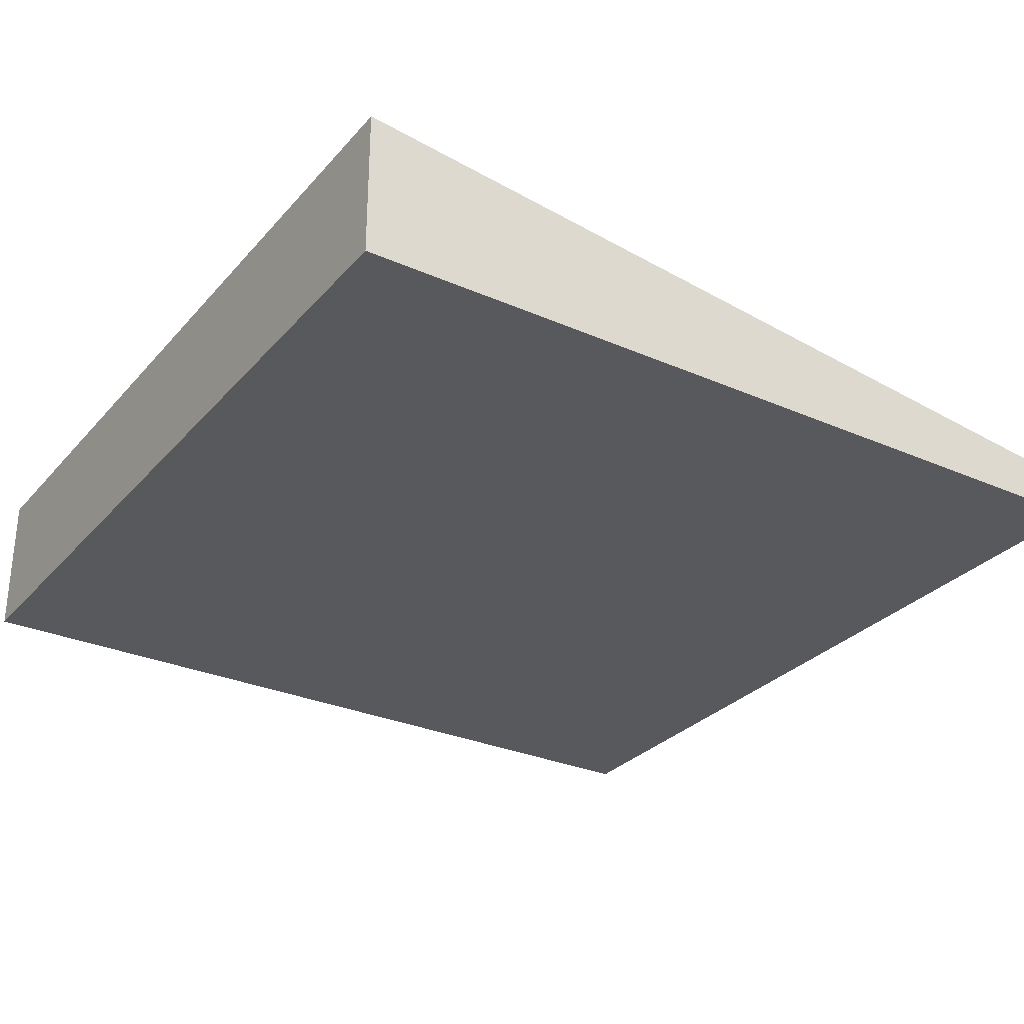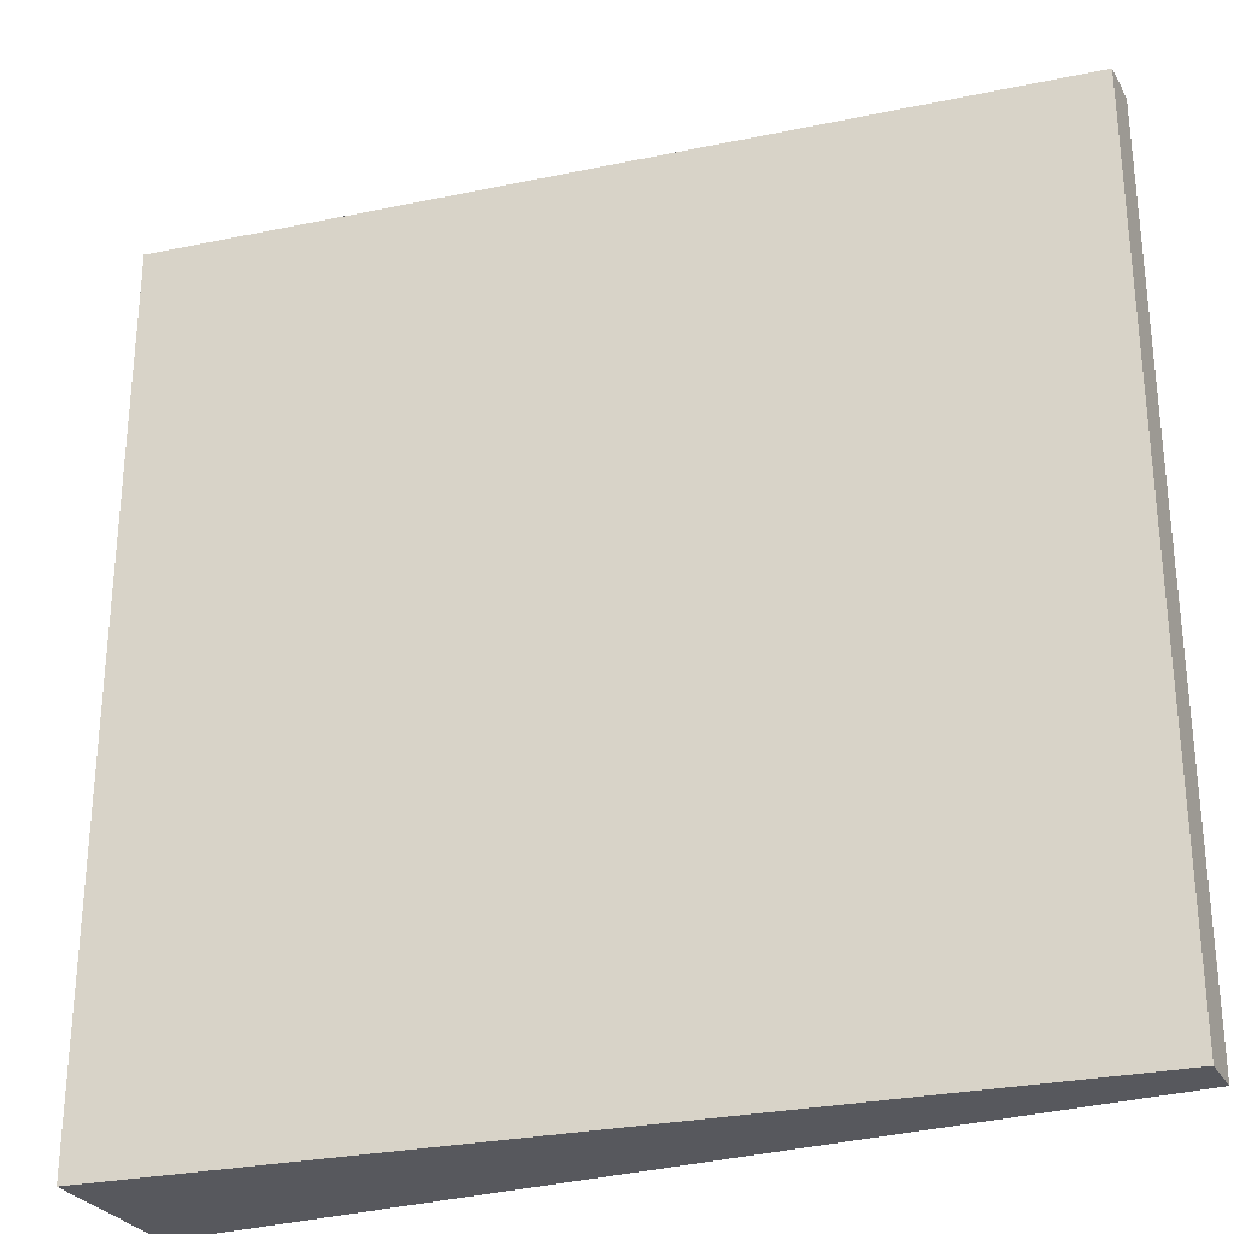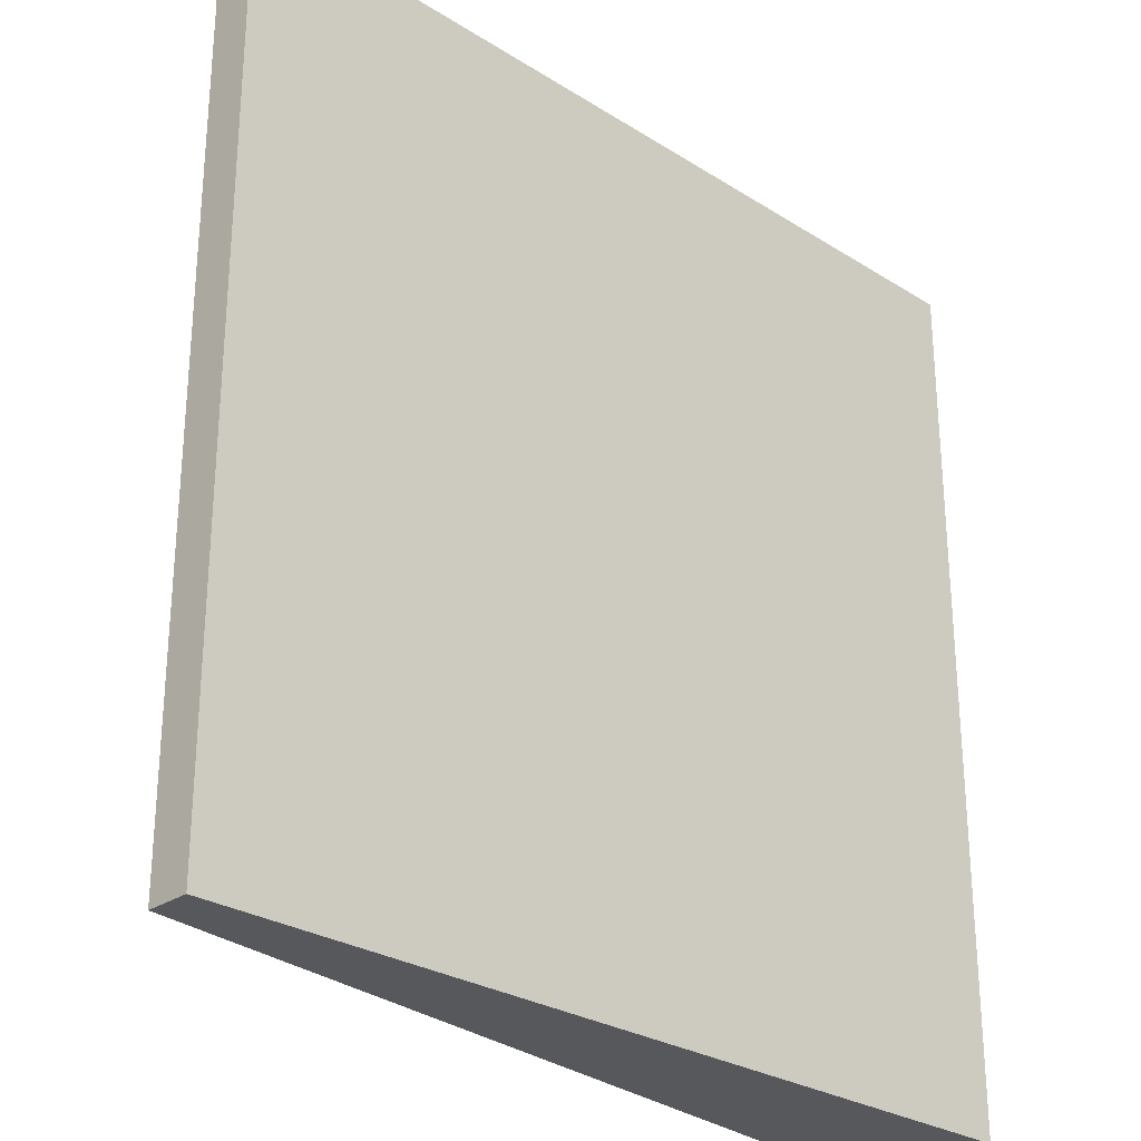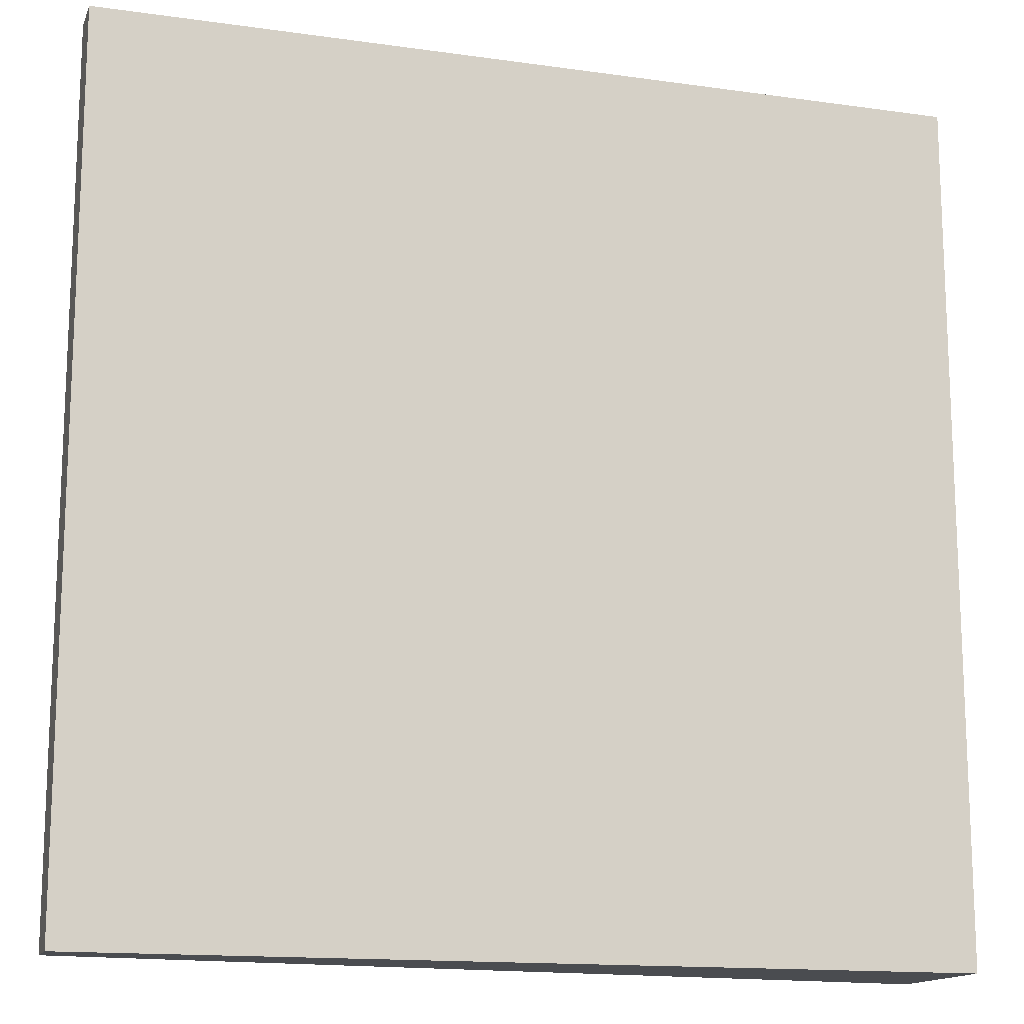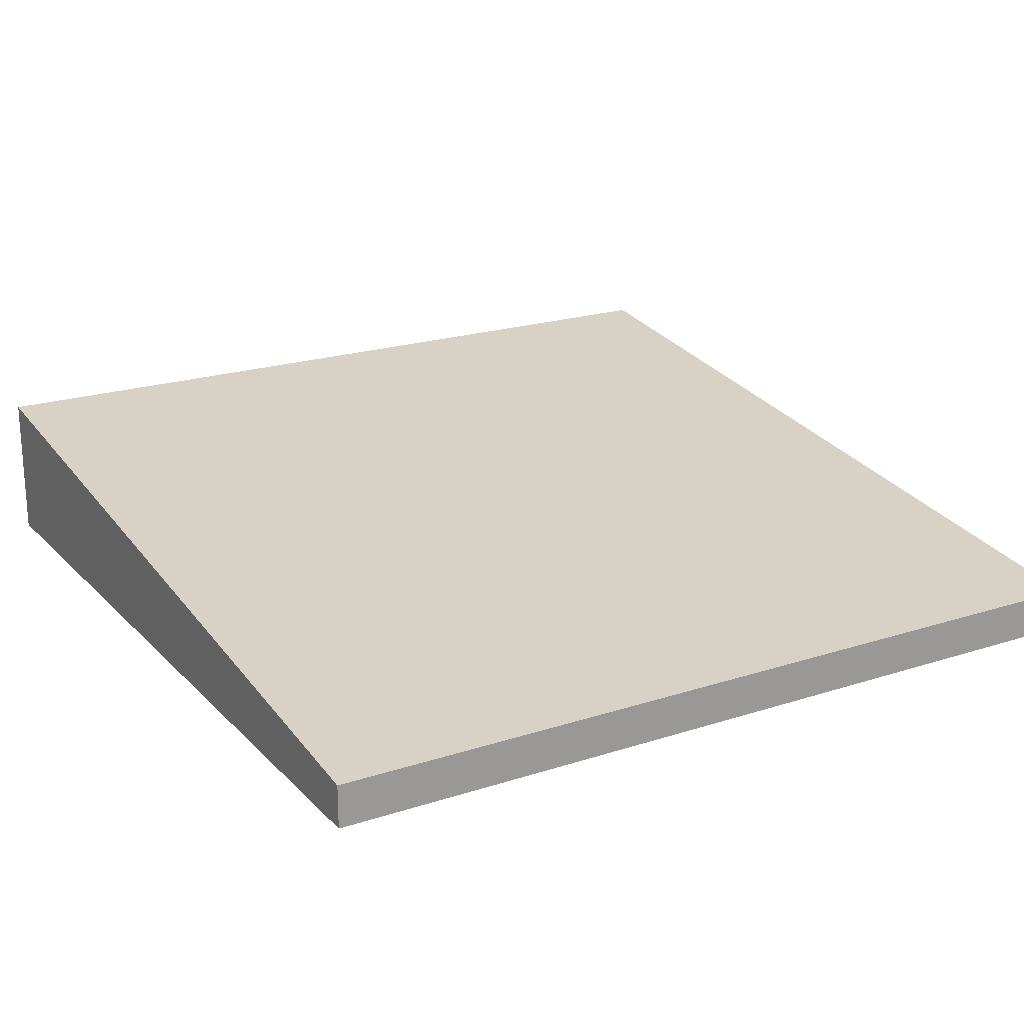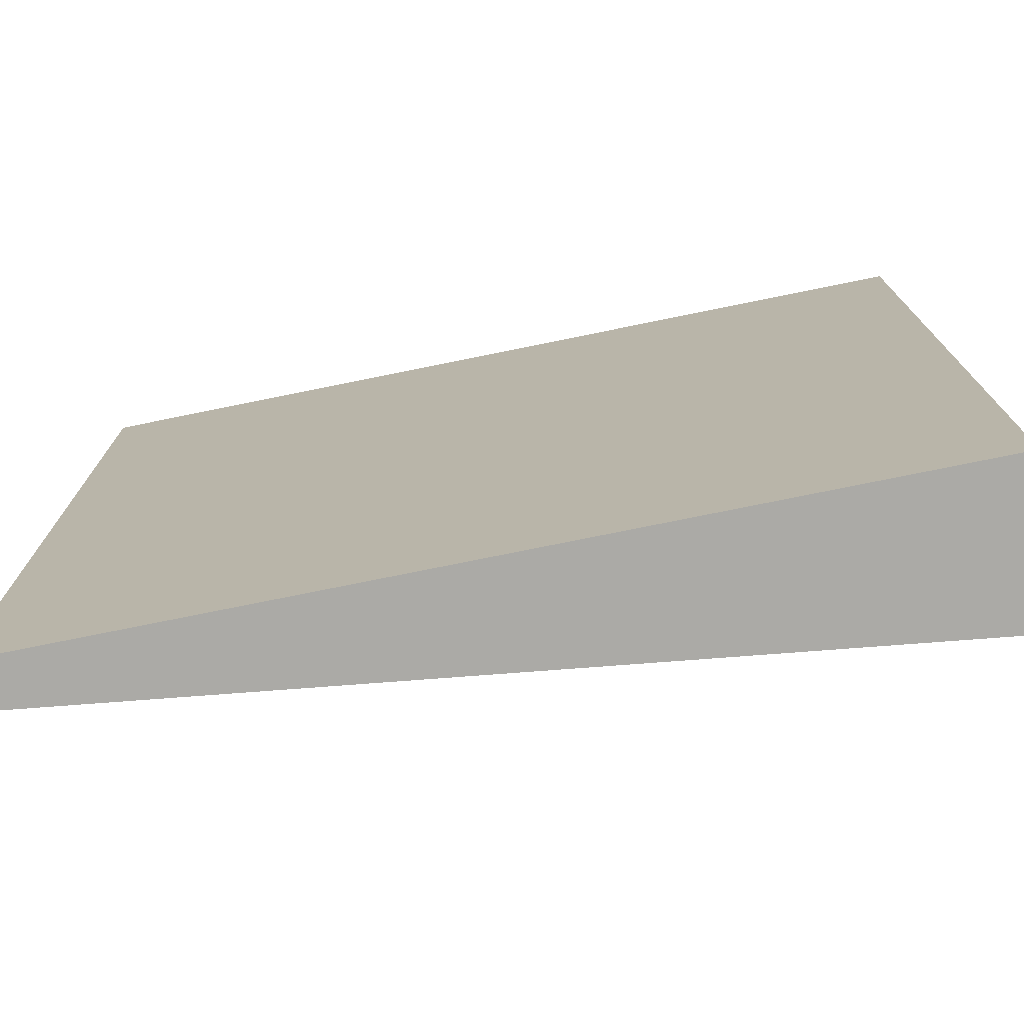
<metadata>
{"format":"obj","ext":"obj","renderer":"f3d","projection":"perspective","resolution":1024,"background":"white","views":[{"elev":-29.5,"azim":147.1,"up":"+Y"},{"elev":-28.9,"azim":-155.5,"up":"+Z"},{"elev":-27.7,"azim":-43.9,"up":"+Z"},{"elev":-14.7,"azim":-17.0,"up":"+Z"},{"elev":20.9,"azim":-120.4,"up":"+Y"},{"elev":-75.7,"azim":11.5,"up":"+Z"}]}
</metadata>
<code>
g Mesh1 Component_6_1 Model
v 4 0 -4
v 0 0 -4
v 0 0.2 -4
v 4 0.7 -4
f 1 2 3 4
v 4 0 -0
v 0 0 -0
f 1 5 6 2
v 4 0.7 -0
f 5 1 4 7
v 0 0.2 -0
f 8 7 4 3
f 6 5 7 8
f 2 6 8 3

</code>
